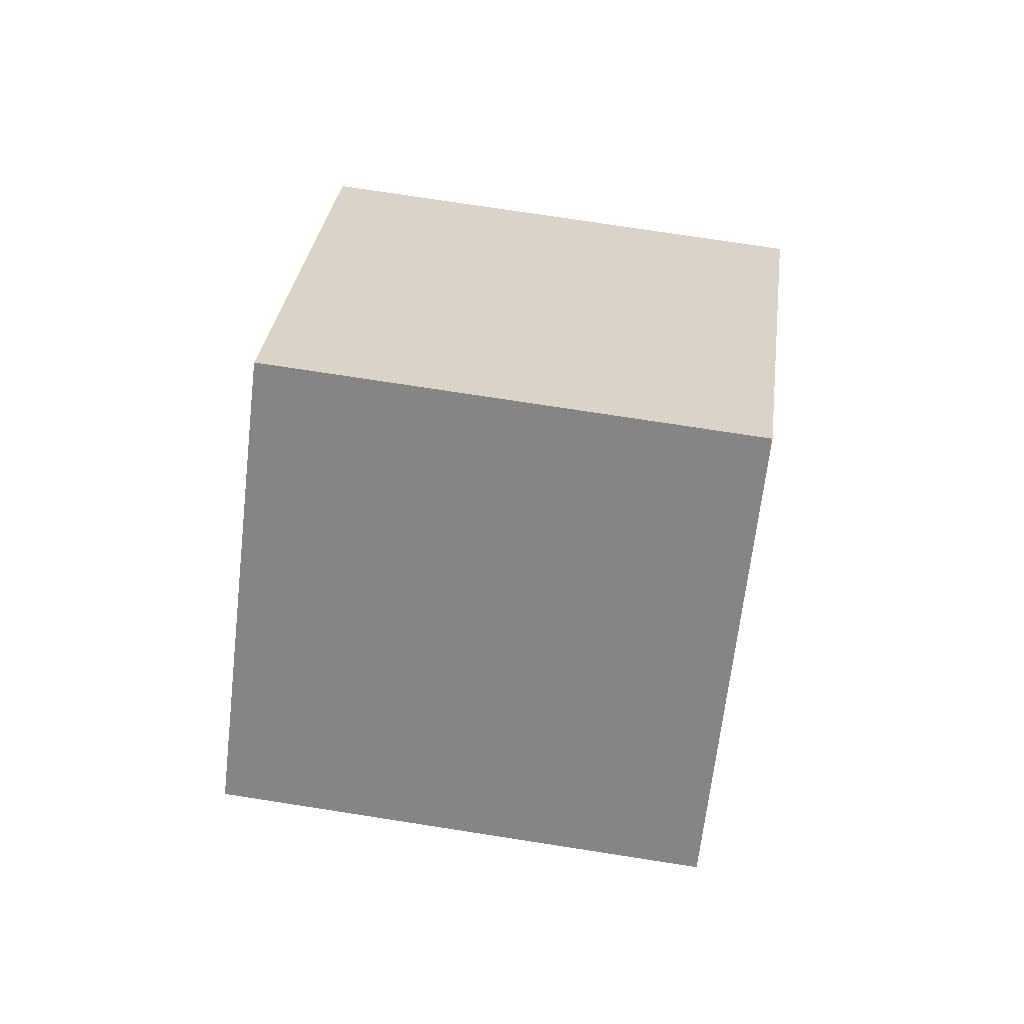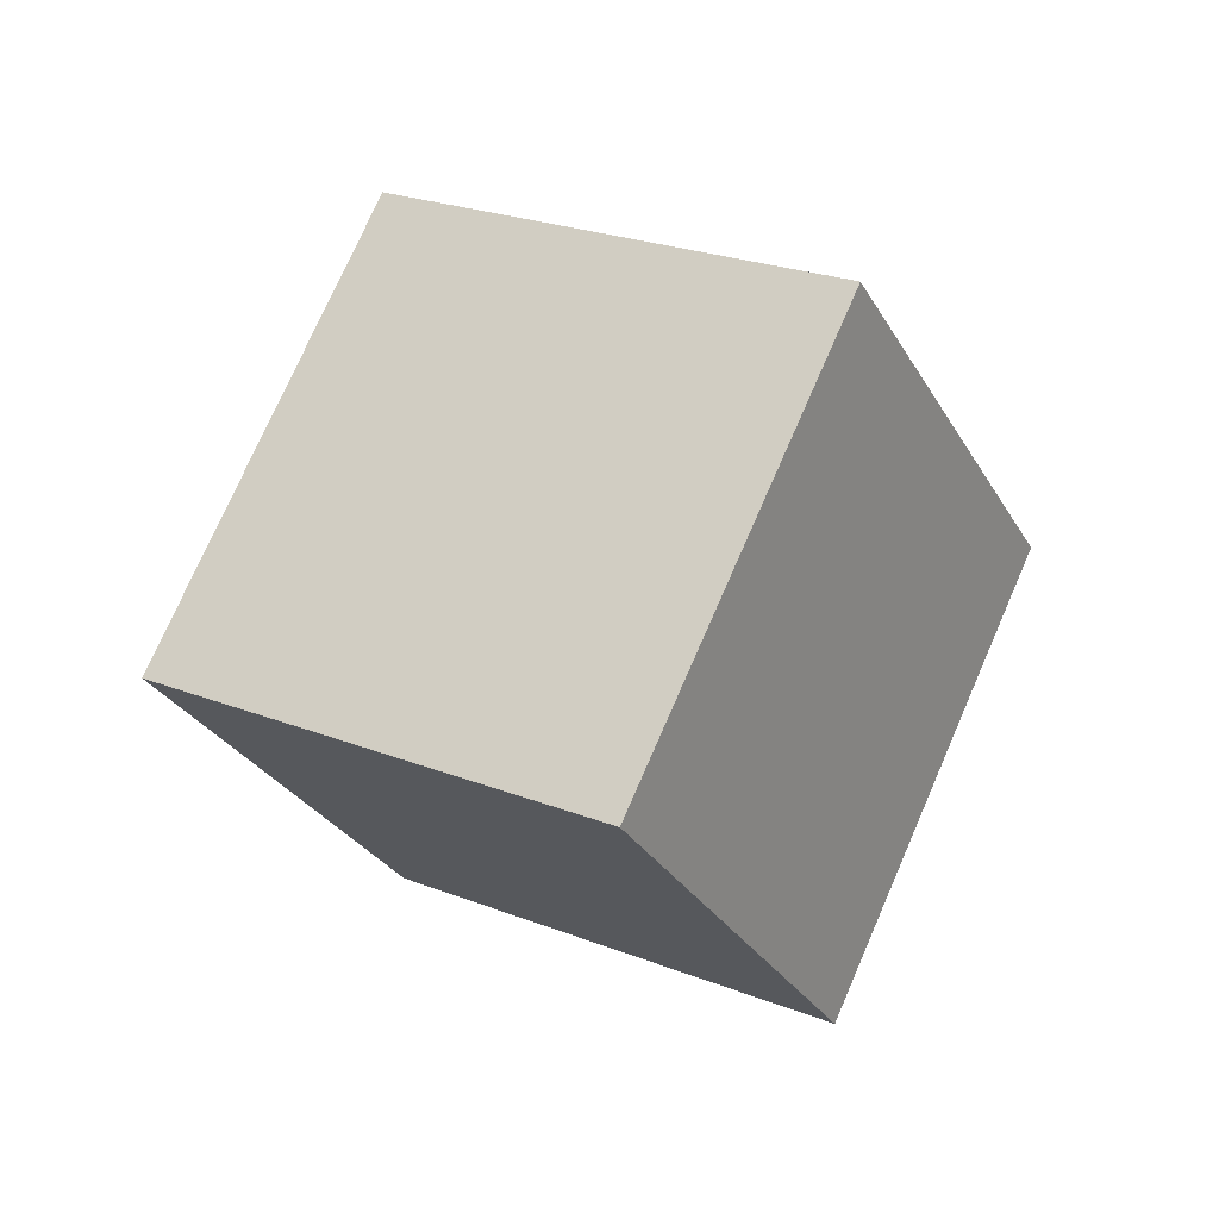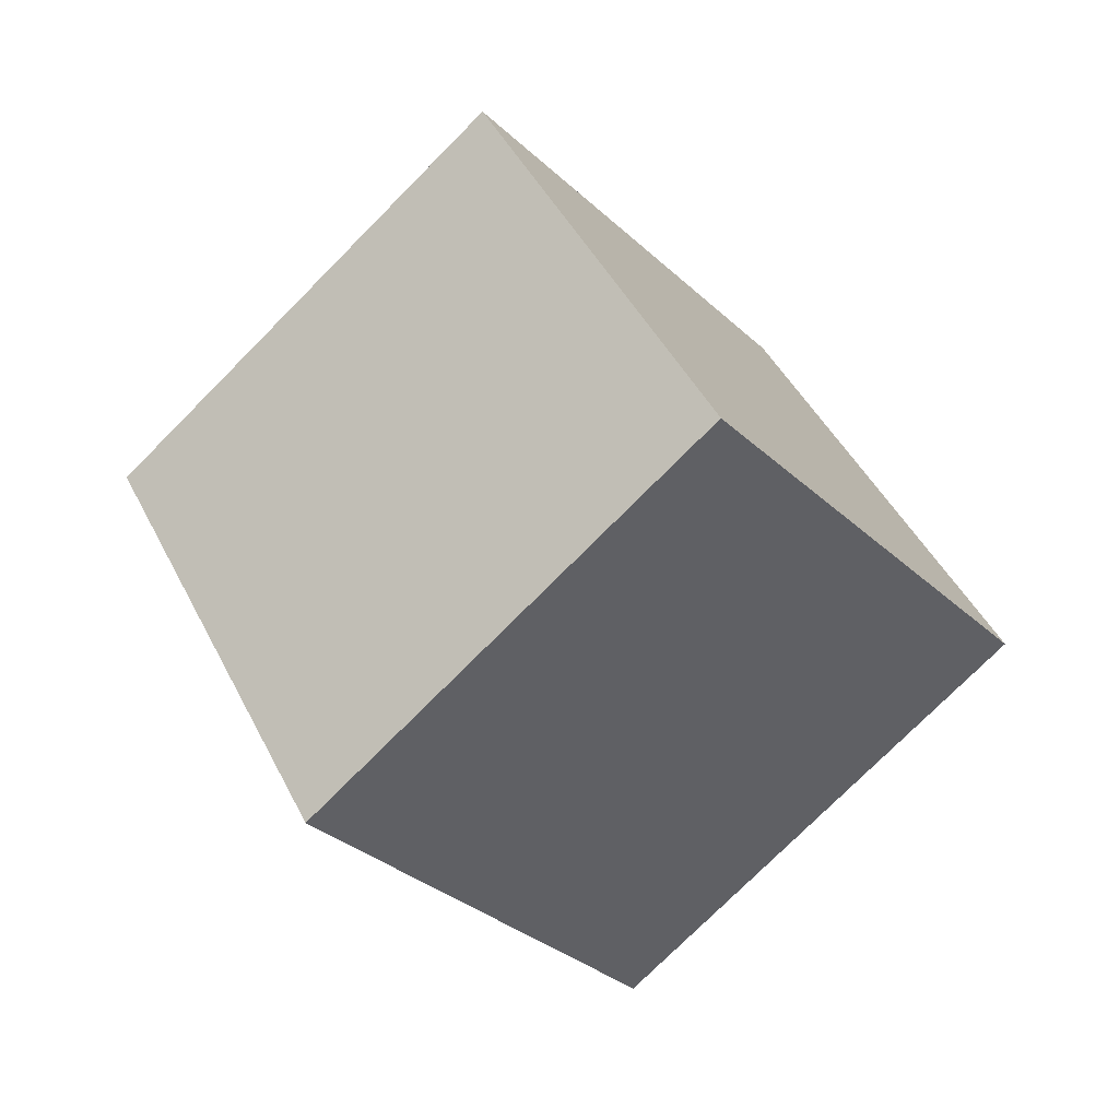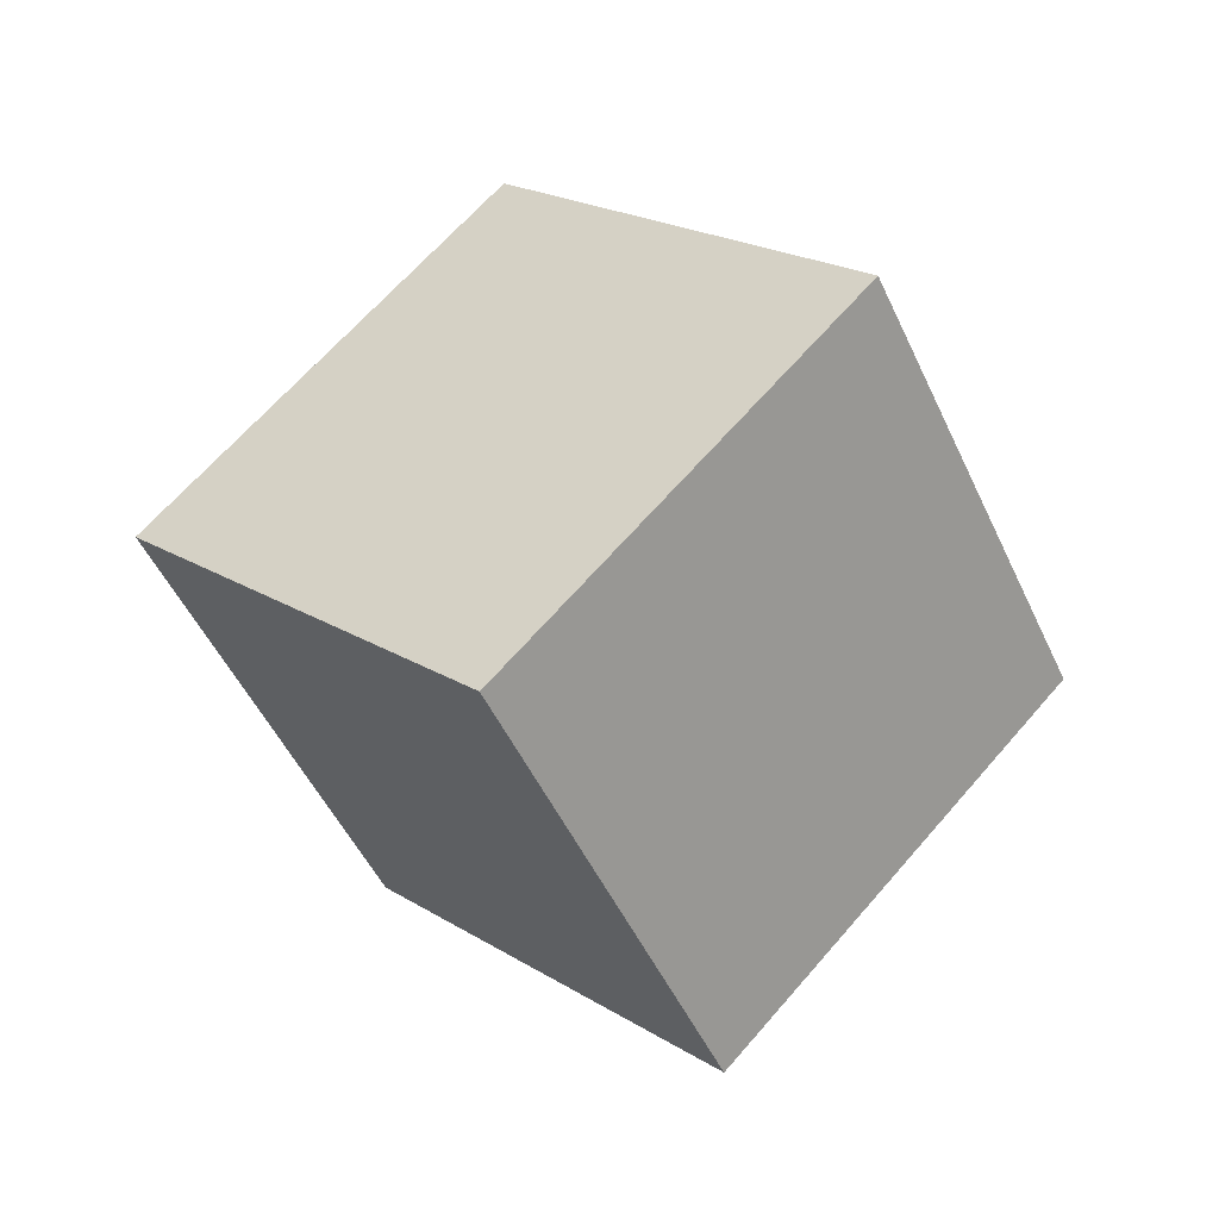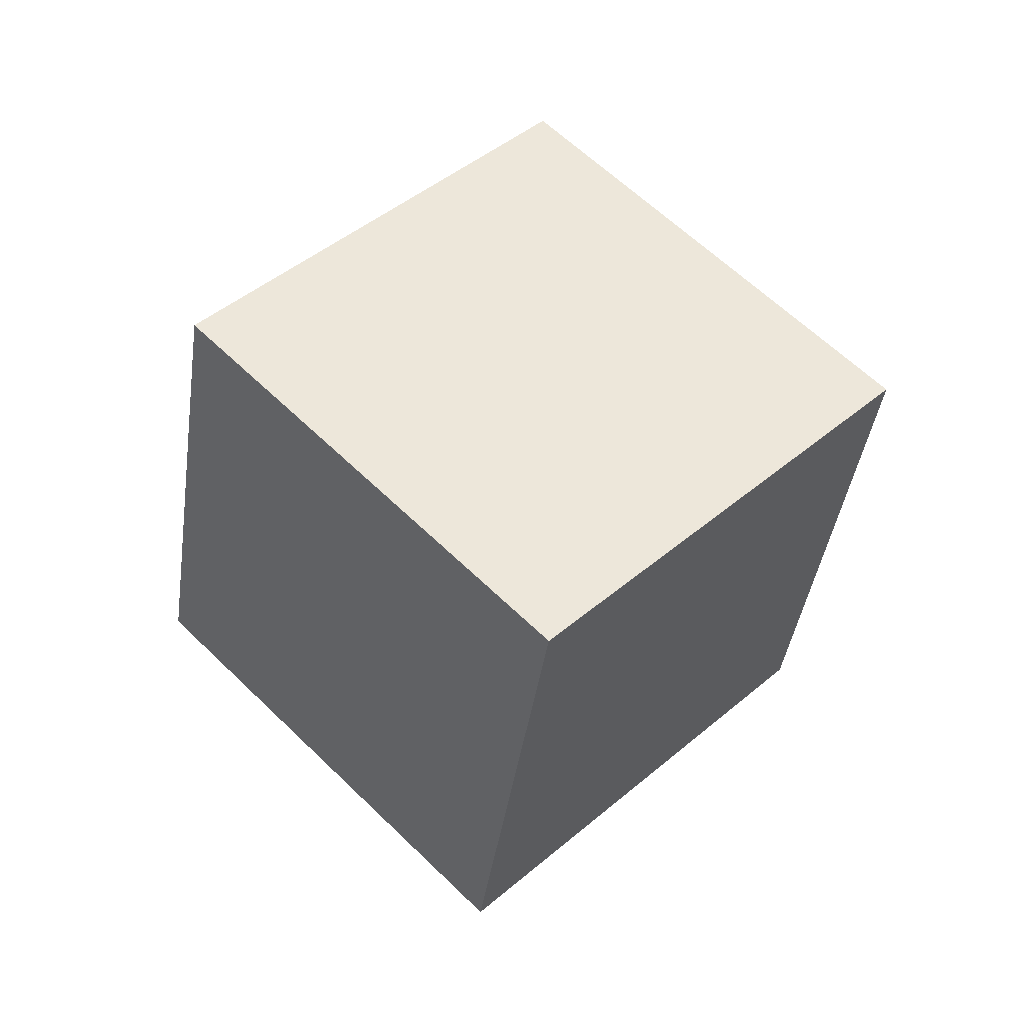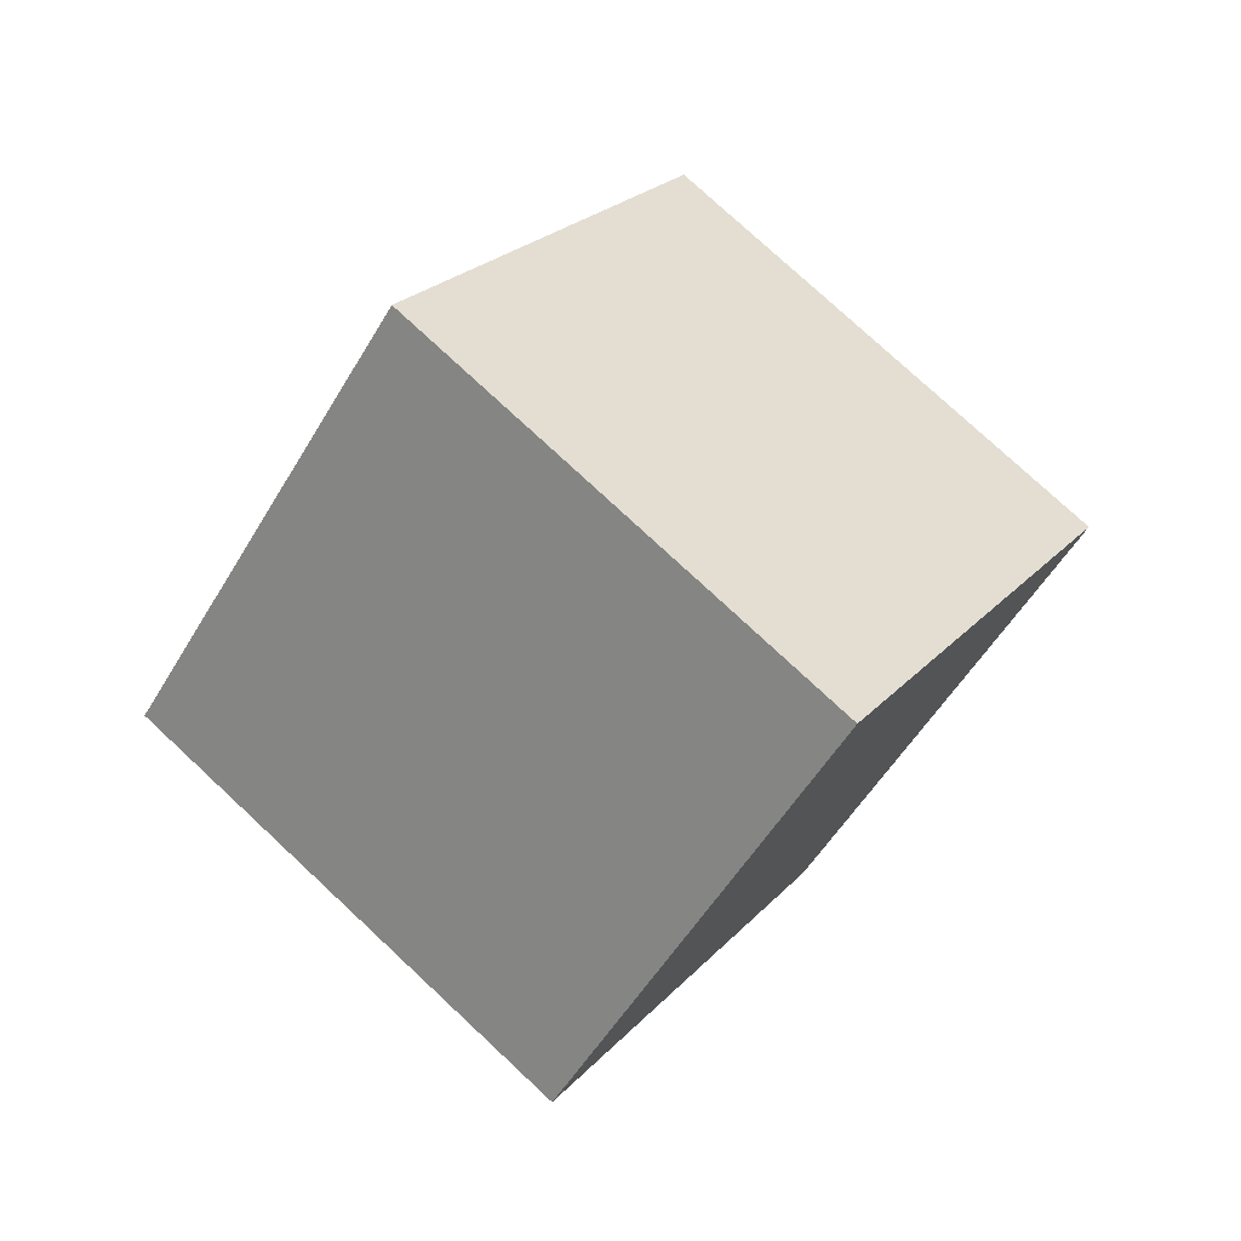
<metadata>
{"format":"obj","ext":"obj","renderer":"f3d","projection":"perspective","resolution":1024,"background":"white","views":[{"elev":72.5,"azim":-36.1,"up":"+Y"},{"elev":23.1,"azim":169.2,"up":"+Y"},{"elev":9.0,"azim":6.9,"up":"+Z"},{"elev":-48.4,"azim":68.7,"up":"+Y"},{"elev":-39.0,"azim":-142.8,"up":"+Y"},{"elev":75.9,"azim":-1.9,"up":"+Y"}]}
</metadata>
<code>
o Cube
v 1.707 2e-06 -10.72
v -0.7071 1.414 -11.14
v 0.7071 1.414 -9.724
v -1.707 2e-06 -10.14
v 0.7071 -1.414 -9.724
v -0.2929 1e-06 -8.724
v 0.2929 2e-06 -12.14
v -0.7071 -1.414 -11.14
f 1 2 3
f 4 5 6
f 6 1 3
f 5 7 1
f 7 4 2
f 3 4 6
f 1 7 2
f 4 8 5
f 6 5 1
f 5 8 7
f 7 8 4
f 3 2 4

</code>
